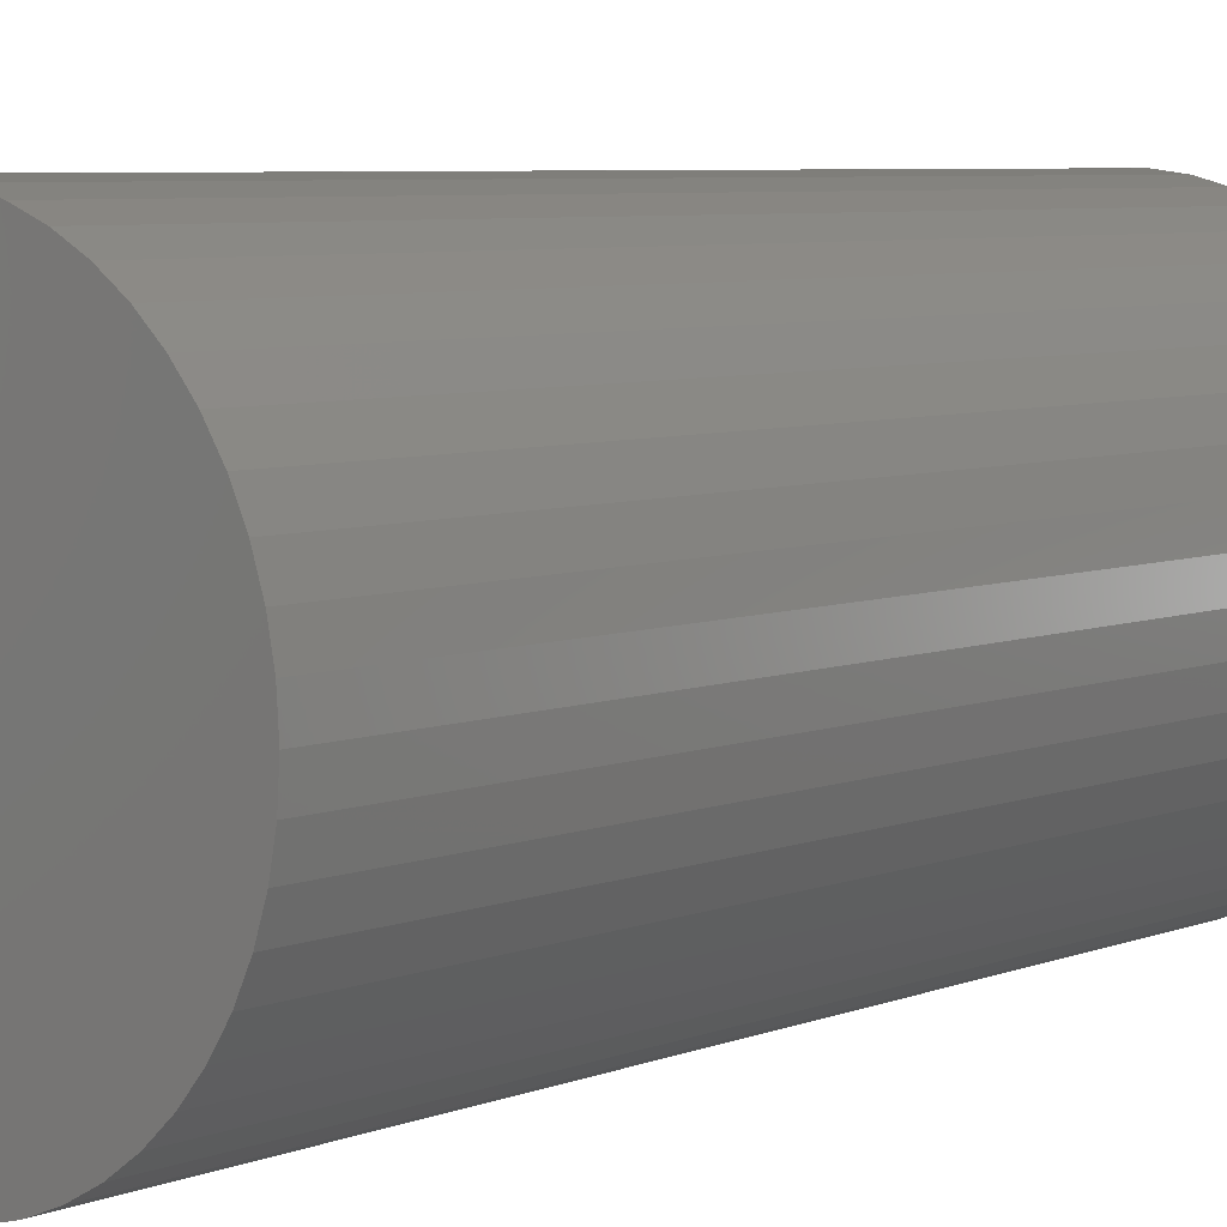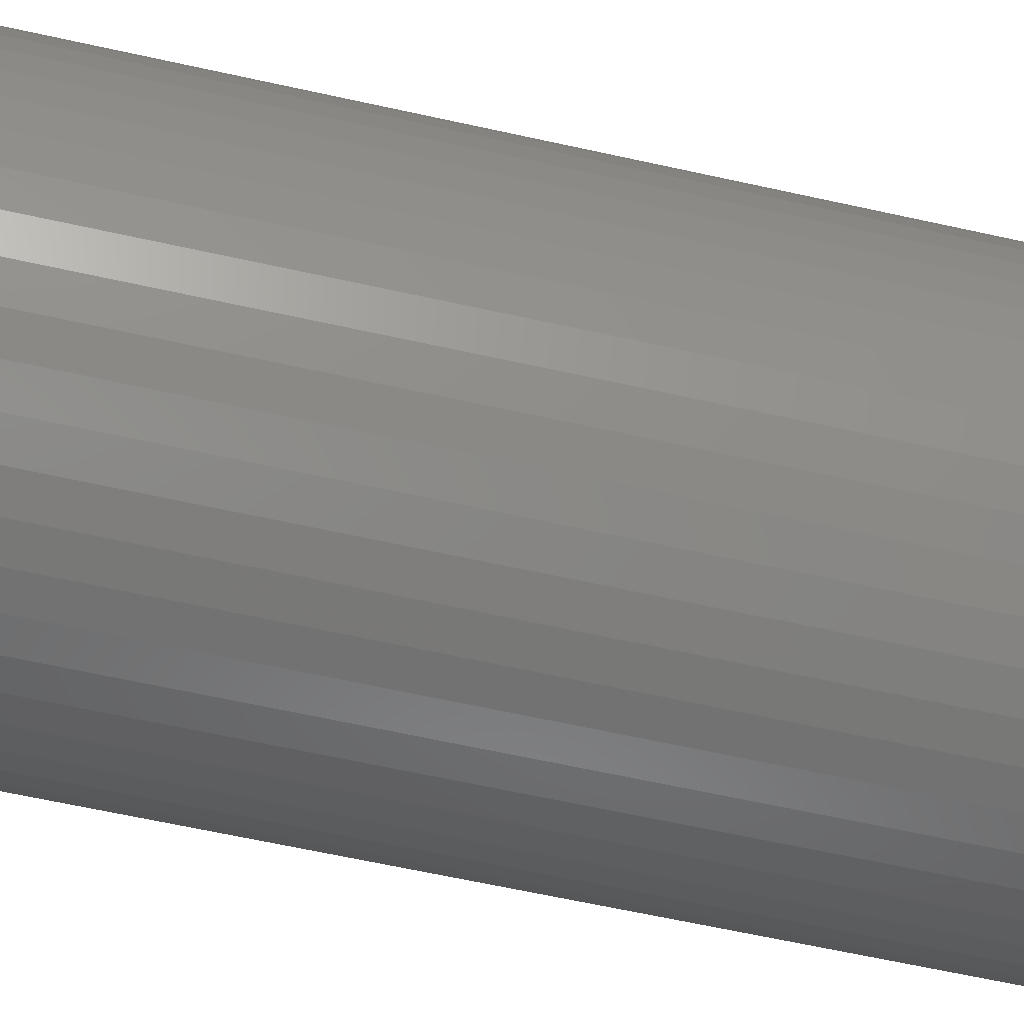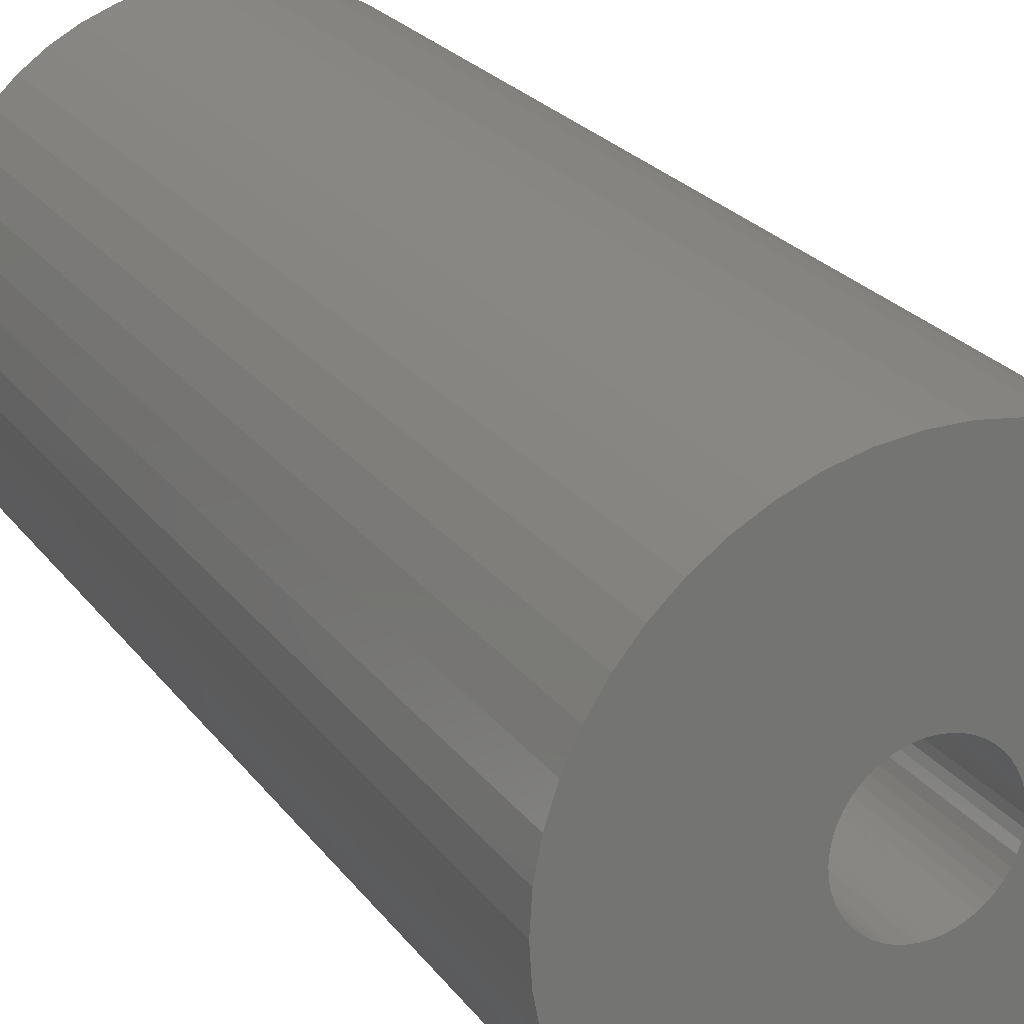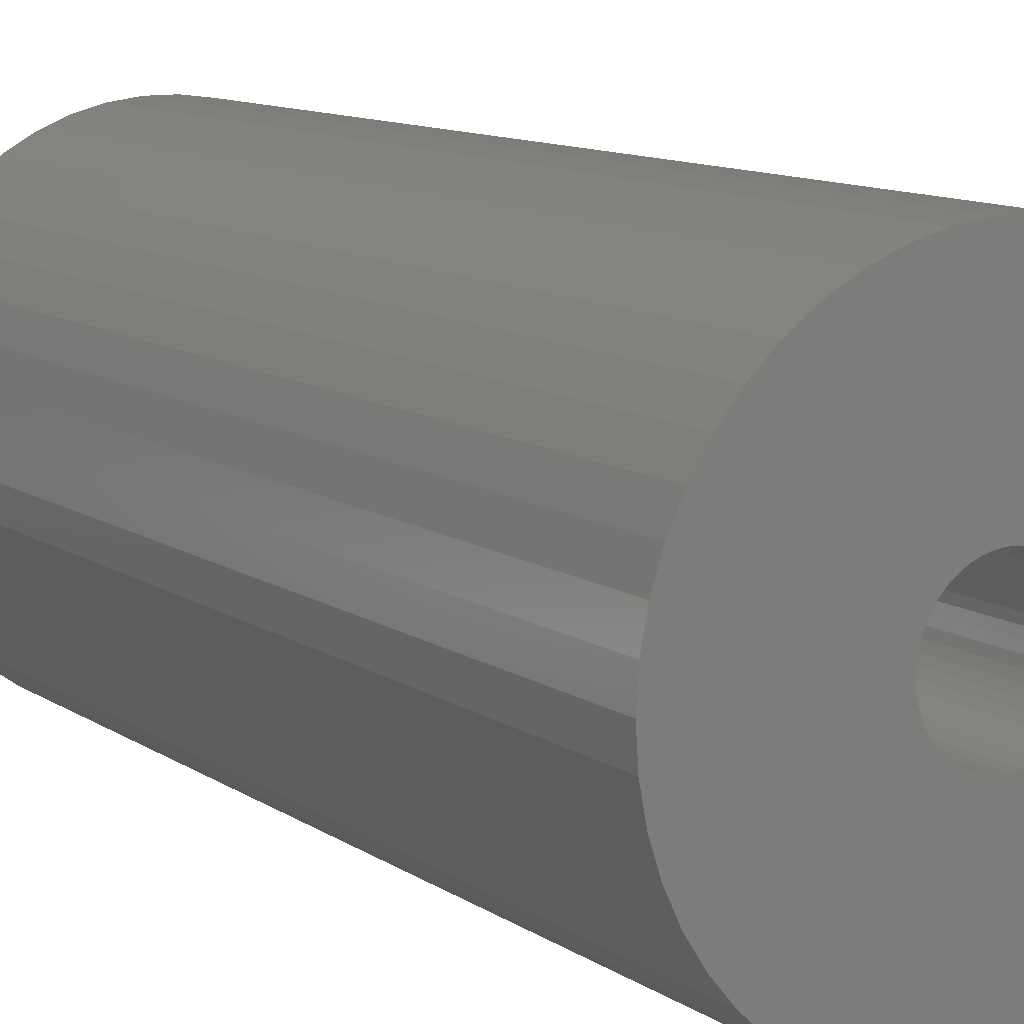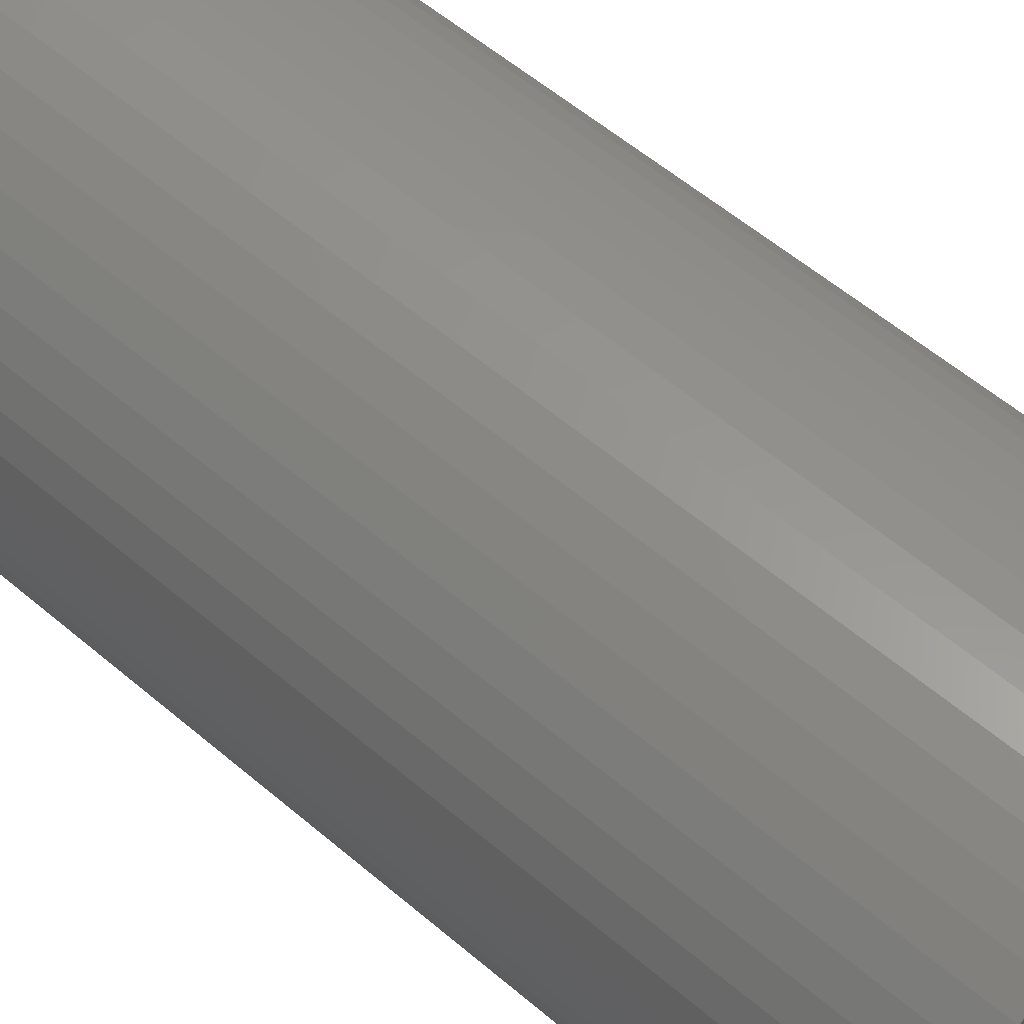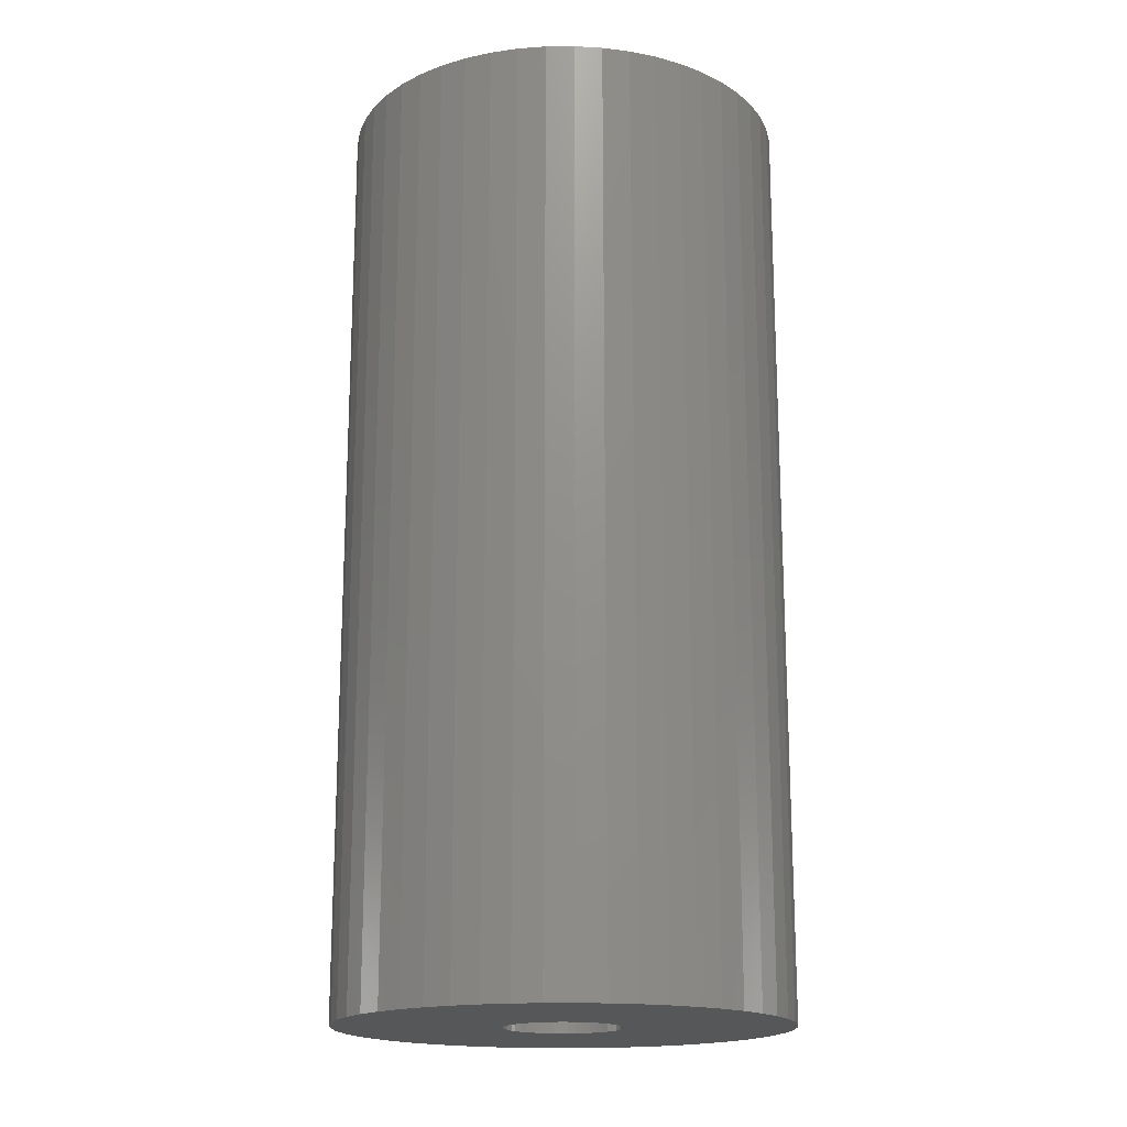
<metadata>
{"format":"stl","ext":"stl","renderer":"f3d","projection":"perspective","resolution":1024,"background":"white","views":[{"elev":6.1,"azim":40.2,"up":"+Y"},{"elev":-63.9,"azim":-102.6,"up":"+Y"},{"elev":23.1,"azim":153.5,"up":"+Y"},{"elev":10.8,"azim":148.0,"up":"+Y"},{"elev":57.7,"azim":-48.6,"up":"+Y"},{"elev":-17.7,"azim":-150.3,"up":"+Z"}]}
</metadata>
<code>
# stl→obj: 200 verts, 400 faces
v 11.5 0 24
v 11.41 1.441 -24
v 11.41 1.441 24
v 11.5 0 -24
v -11.5 0 -24
v -11.41 1.441 24
v -11.41 1.441 -24
v -11.5 0 24
v 0.7221 11.48 -24
v -0.7221 11.48 24
v 0.7221 11.48 24
v -0.7221 11.48 -24
v -0.7221 -11.48 -24
v 0.7221 -11.48 24
v -0.7221 -11.48 24
v 0.7221 -11.48 -24
v 8.383 -7.872 24
v 9.304 -6.76 -24
v 9.304 -6.76 24
v 8.383 -7.872 -24
v 8.383 7.872 -24
v 7.33 8.861 24
v 8.383 7.872 24
v 7.33 8.861 -24
v -7.33 8.861 -24
v -8.383 7.872 24
v -7.33 8.861 24
v -8.383 7.872 -24
v -3.554 10.94 -24
v -4.896 10.41 24
v -3.554 10.94 24
v -4.896 10.41 -24
v 10.69 4.233 24
v 10.08 5.54 -24
v 10.08 5.54 24
v 10.69 4.233 -24
v 4.896 10.41 -24
v 3.554 10.94 24
v 4.896 10.41 24
v 3.554 10.94 -24
v 6.162 9.71 -24
v 6.162 9.71 24
v -10.69 4.233 -24
v -10.08 5.54 24
v -10.08 5.54 -24
v -10.69 4.233 24
v -9.304 6.76 -24
v -9.304 6.76 24
v 3 0 24
v 2.976 0.376 24
v 11.14 2.86 24
v 11.41 -1.441 24
v 2.906 0.7461 24
v 2.976 -0.376 24
v 2.789 1.104 24
v 11.14 -2.86 24
v 2.629 1.445 24
v 9.304 6.76 24
v 2.906 -0.7461 24
v 2.427 1.763 24
v 10.69 -4.233 24
v 2.187 2.054 24
v 2.789 -1.104 24
v 1.912 2.312 24
v 10.08 -5.54 24
v 1.607 2.533 24
v 2.629 -1.445 24
v 1.277 2.714 24
v 2.427 -1.763 24
v 0.9271 2.853 24
v 2.155 11.3 24
v 0.5621 2.947 24
v 0.1884 2.994 24
v -0.1884 2.994 24
v -0.5621 2.947 24
v -2.155 11.3 24
v -0.9271 2.853 24
v -1.277 2.714 24
v -1.607 2.533 24
v -6.162 9.71 24
v -1.912 2.312 24
v -2.187 2.054 24
v -2.427 1.763 24
v 2.187 -2.054 24
v 7.33 -8.861 24
v 1.912 -2.312 24
v 6.162 -9.71 24
v 1.607 -2.533 24
v 4.896 -10.41 24
v 1.277 -2.714 24
v 3.554 -10.94 24
v 0.9271 -2.853 24
v 2.155 -11.3 24
v 0.5621 -2.947 24
v 0.1884 -2.994 24
v -0.1884 -2.994 24
v -0.5621 -2.947 24
v -2.155 -11.3 24
v -0.9271 -2.853 24
v -3.554 -10.94 24
v -1.277 -2.714 24
v -4.896 -10.41 24
v -1.607 -2.533 24
v -6.162 -9.71 24
v -1.912 -2.312 24
v -7.33 -8.861 24
v -2.187 -2.054 24
v -8.383 -7.872 24
v -2.427 -1.763 24
v -9.304 -6.76 24
v -2.629 -1.445 24
v -10.08 -5.54 24
v -2.789 -1.104 24
v -10.69 -4.233 24
v -2.906 -0.7461 24
v -11.14 -2.86 24
v -2.976 -0.376 24
v -11.41 -1.441 24
v -3 0 24
v -2.629 1.445 24
v -2.789 1.104 24
v -2.906 0.7461 24
v -11.14 2.86 24
v -2.976 0.376 24
v -2.155 11.3 -24
v 3 0 -24
v 11.41 -1.441 -24
v 2.976 -0.376 -24
v 11.14 -2.86 -24
v 2.906 -0.7461 -24
v 10.69 -4.233 -24
v 2.976 0.376 -24
v 2.789 -1.104 -24
v 10.08 -5.54 -24
v 11.14 2.86 -24
v 2.629 -1.445 -24
v 2.906 0.7461 -24
v 2.427 -1.763 -24
v 2.187 -2.054 -24
v 7.33 -8.861 -24
v 2.789 1.104 -24
v 1.912 -2.312 -24
v 6.162 -9.71 -24
v 1.607 -2.533 -24
v 4.896 -10.41 -24
v 2.629 1.445 -24
v 1.277 -2.714 -24
v 3.554 -10.94 -24
v 9.304 6.76 -24
v 2.427 1.763 -24
v 0.9271 -2.853 -24
v 2.155 -11.3 -24
v 0.5621 -2.947 -24
v 0.1884 -2.994 -24
v -0.1884 -2.994 -24
v -0.5621 -2.947 -24
v -2.155 -11.3 -24
v -0.9271 -2.853 -24
v -3.554 -10.94 -24
v -1.277 -2.714 -24
v -4.896 -10.41 -24
v -1.607 -2.533 -24
v -6.162 -9.71 -24
v -1.912 -2.312 -24
v -7.33 -8.861 -24
v -2.187 -2.054 -24
v -8.383 -7.872 -24
v -9.304 -6.76 -24
v -2.427 -1.763 -24
v 2.187 2.054 -24
v 1.912 2.312 -24
v 1.607 2.533 -24
v 1.277 2.714 -24
v 0.9271 2.853 -24
v 2.155 11.3 -24
v 0.5621 2.947 -24
v 0.1884 2.994 -24
v -0.1884 2.994 -24
v -0.5621 2.947 -24
v -0.9271 2.853 -24
v -1.277 2.714 -24
v -1.607 2.533 -24
v -6.162 9.71 -24
v -1.912 2.312 -24
v -2.187 2.054 -24
v -2.427 1.763 -24
v -2.629 1.445 -24
v -2.789 1.104 -24
v -2.906 0.7461 -24
v -11.14 2.86 -24
v -2.976 0.376 -24
v -3 0 -24
v -2.629 -1.445 -24
v -10.08 -5.54 -24
v -2.789 -1.104 -24
v -10.69 -4.233 -24
v -2.906 -0.7461 -24
v -11.14 -2.86 -24
v -2.976 -0.376 -24
v -11.41 -1.441 -24
f 1 2 3
f 2 1 4
f 5 6 7
f 6 5 8
f 9 10 11
f 10 9 12
f 13 14 15
f 14 13 16
f 17 18 19
f 18 17 20
f 21 22 23
f 22 21 24
f 25 26 27
f 26 25 28
f 29 30 31
f 30 29 32
f 33 34 35
f 34 33 36
f 37 38 39
f 38 37 40
f 41 39 42
f 39 41 37
f 43 44 45
f 44 43 46
f 47 26 28
f 26 47 48
f 49 1 3
f 50 3 51
f 1 49 52
f 53 51 33
f 54 52 49
f 55 33 35
f 52 54 56
f 57 35 58
f 59 56 54
f 60 58 23
f 56 59 61
f 62 23 22
f 63 61 59
f 64 22 42
f 61 63 65
f 66 42 39
f 67 65 63
f 68 39 38
f 65 67 19
f 69 19 67
f 3 50 49
f 51 53 50
f 33 55 53
f 35 57 55
f 58 60 57
f 23 62 60
f 70 38 71
f 22 64 62
f 42 66 64
f 39 68 66
f 38 70 68
f 72 71 11
f 71 72 70
f 11 73 72
f 11 74 73
f 10 74 11
f 74 10 75
f 76 75 10
f 75 76 77
f 31 77 76
f 77 31 78
f 30 78 31
f 78 30 79
f 80 79 30
f 79 80 81
f 27 81 80
f 81 27 82
f 26 82 27
f 48 83 26
f 82 26 83
f 19 69 17
f 84 17 69
f 17 84 85
f 86 85 84
f 85 86 87
f 88 87 86
f 87 88 89
f 90 89 88
f 89 90 91
f 92 91 90
f 91 92 93
f 94 93 92
f 93 94 14
f 95 14 94
f 96 14 95
f 15 96 97
f 96 15 14
f 98 97 99
f 100 99 101
f 102 101 103
f 104 103 105
f 97 98 15
f 106 105 107
f 108 107 109
f 110 109 111
f 112 111 113
f 114 113 115
f 116 115 117
f 99 100 98
f 118 117 119
f 83 48 120
f 44 120 48
f 101 102 100
f 120 44 121
f 103 104 102
f 46 121 44
f 105 106 104
f 121 46 122
f 107 108 106
f 123 122 46
f 109 110 108
f 122 123 124
f 111 112 110
f 6 124 123
f 113 114 112
f 124 6 119
f 115 116 114
f 8 119 6
f 117 118 116
f 119 8 118
f 12 76 10
f 76 12 125
f 126 4 127
f 128 127 129
f 4 126 2
f 130 129 131
f 132 2 126
f 133 131 134
f 2 132 135
f 136 134 18
f 137 135 132
f 138 18 20
f 135 137 36
f 139 20 140
f 141 36 137
f 142 140 143
f 36 141 34
f 144 143 145
f 146 34 141
f 147 145 148
f 34 146 149
f 150 149 146
f 127 128 126
f 129 130 128
f 131 133 130
f 134 136 133
f 18 138 136
f 20 139 138
f 151 148 152
f 140 142 139
f 143 144 142
f 145 147 144
f 148 151 147
f 153 152 16
f 152 153 151
f 16 154 153
f 16 155 154
f 13 155 16
f 155 13 156
f 157 156 13
f 156 157 158
f 159 158 157
f 158 159 160
f 161 160 159
f 160 161 162
f 163 162 161
f 162 163 164
f 165 164 163
f 164 165 166
f 167 166 165
f 168 169 167
f 166 167 169
f 149 150 21
f 170 21 150
f 21 170 24
f 171 24 170
f 24 171 41
f 172 41 171
f 41 172 37
f 173 37 172
f 37 173 40
f 174 40 173
f 40 174 175
f 176 175 174
f 175 176 9
f 177 9 176
f 178 9 177
f 12 178 179
f 178 12 9
f 125 179 180
f 29 180 181
f 32 181 182
f 183 182 184
f 179 125 12
f 25 184 185
f 28 185 186
f 47 186 187
f 45 187 188
f 43 188 189
f 190 189 191
f 180 29 125
f 7 191 192
f 169 168 193
f 194 193 168
f 181 32 29
f 193 194 195
f 182 183 32
f 196 195 194
f 184 25 183
f 195 196 197
f 185 28 25
f 198 197 196
f 186 47 28
f 197 198 199
f 187 45 47
f 200 199 198
f 188 43 45
f 199 200 192
f 189 190 43
f 5 192 200
f 191 7 190
f 192 5 7
f 16 93 14
f 93 16 152
f 51 36 33
f 36 51 135
f 3 135 51
f 135 3 2
f 58 21 23
f 21 58 149
f 35 149 58
f 149 35 34
f 40 71 38
f 71 40 175
f 175 11 71
f 11 175 9
f 24 42 22
f 42 24 41
f 45 48 47
f 48 45 44
f 190 46 43
f 46 190 123
f 7 123 190
f 123 7 6
f 32 80 30
f 80 32 183
f 183 27 80
f 27 183 25
f 125 31 76
f 31 125 29
f 52 4 1
f 4 52 127
f 194 114 196
f 114 194 112
f 145 87 89
f 87 145 143
f 61 129 56
f 129 61 131
f 159 98 100
f 98 159 157
f 198 118 200
f 118 198 116
f 200 8 5
f 8 200 118
f 196 116 198
f 116 196 114
f 140 17 85
f 17 140 20
f 148 89 91
f 89 148 145
f 152 91 93
f 91 152 148
f 19 134 65
f 134 19 18
f 56 127 52
f 127 56 129
f 157 15 98
f 15 157 13
f 161 100 102
f 100 161 159
f 167 110 168
f 110 167 108
f 167 106 108
f 106 167 165
f 143 85 87
f 85 143 140
f 65 131 61
f 131 65 134
f 168 112 194
f 112 168 110
f 163 102 104
f 102 163 161
f 165 104 106
f 104 165 163
f 126 50 132
f 50 126 49
f 119 191 124
f 191 119 192
f 178 73 74
f 73 178 177
f 154 96 95
f 96 154 155
f 171 62 64
f 62 171 170
f 185 81 82
f 81 185 184
f 181 77 78
f 77 181 180
f 141 57 146
f 57 141 55
f 132 53 137
f 53 132 50
f 174 68 70
f 68 174 173
f 176 70 72
f 70 176 174
f 172 64 66
f 64 172 171
f 121 187 120
f 187 121 188
f 120 186 83
f 186 120 187
f 122 188 121
f 188 122 189
f 184 79 81
f 79 184 182
f 180 75 77
f 75 180 179
f 133 59 130
f 59 133 63
f 153 95 94
f 95 153 154
f 137 55 141
f 55 137 53
f 150 62 170
f 62 150 60
f 146 60 150
f 60 146 57
f 177 72 73
f 72 177 176
f 173 66 68
f 66 173 172
f 83 185 82
f 185 83 186
f 124 189 122
f 189 124 191
f 179 74 75
f 74 179 178
f 139 86 84
f 86 139 142
f 130 54 128
f 54 130 59
f 111 195 113
f 195 111 193
f 147 92 90
f 92 147 151
f 182 78 79
f 78 182 181
f 144 90 88
f 90 144 147
f 136 63 133
f 63 136 67
f 139 69 138
f 69 139 84
f 128 49 126
f 49 128 54
f 158 101 99
f 101 158 160
f 156 99 97
f 99 156 158
f 164 107 105
f 107 164 166
f 113 197 115
f 197 113 195
f 117 192 119
f 192 117 199
f 151 94 92
f 94 151 153
f 142 88 86
f 88 142 144
f 138 67 136
f 67 138 69
f 155 97 96
f 97 155 156
f 162 105 103
f 105 162 164
f 109 193 111
f 193 109 169
f 115 199 117
f 199 115 197
f 160 103 101
f 103 160 162
f 107 169 109
f 169 107 166

</code>
